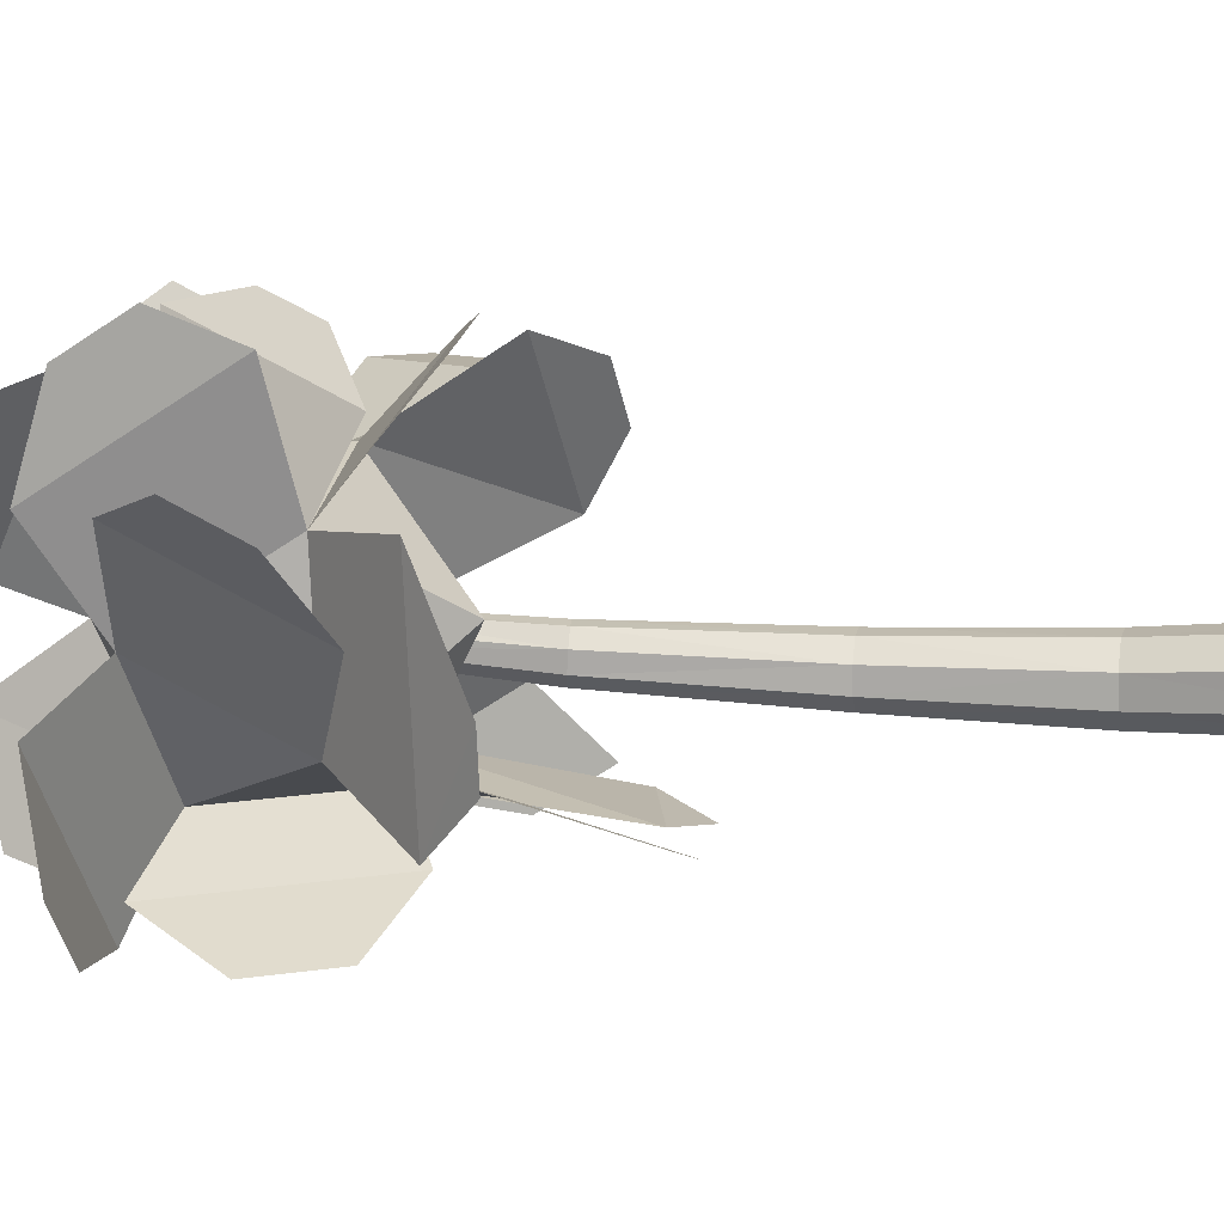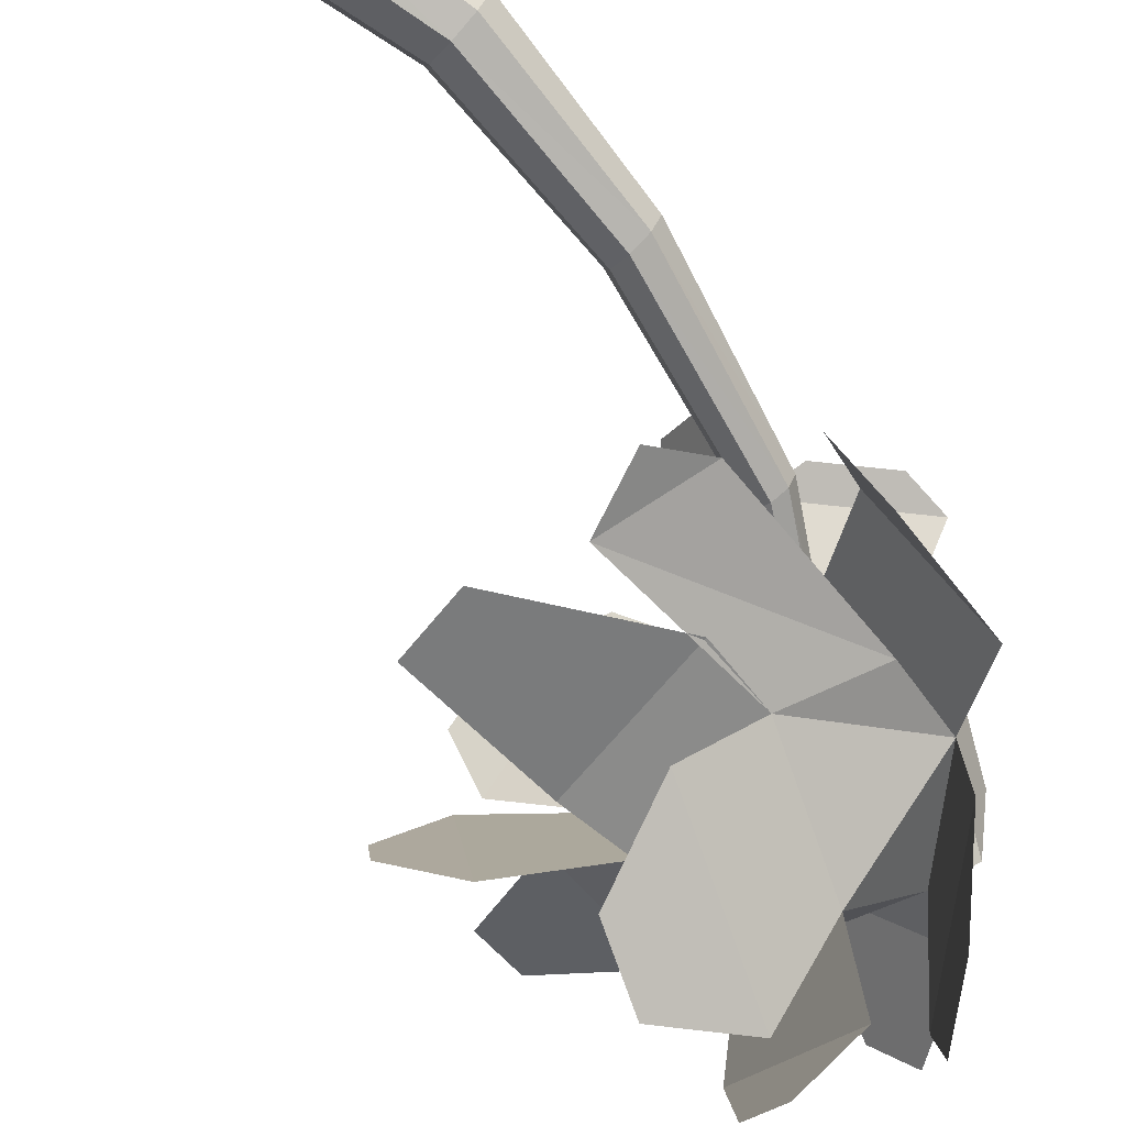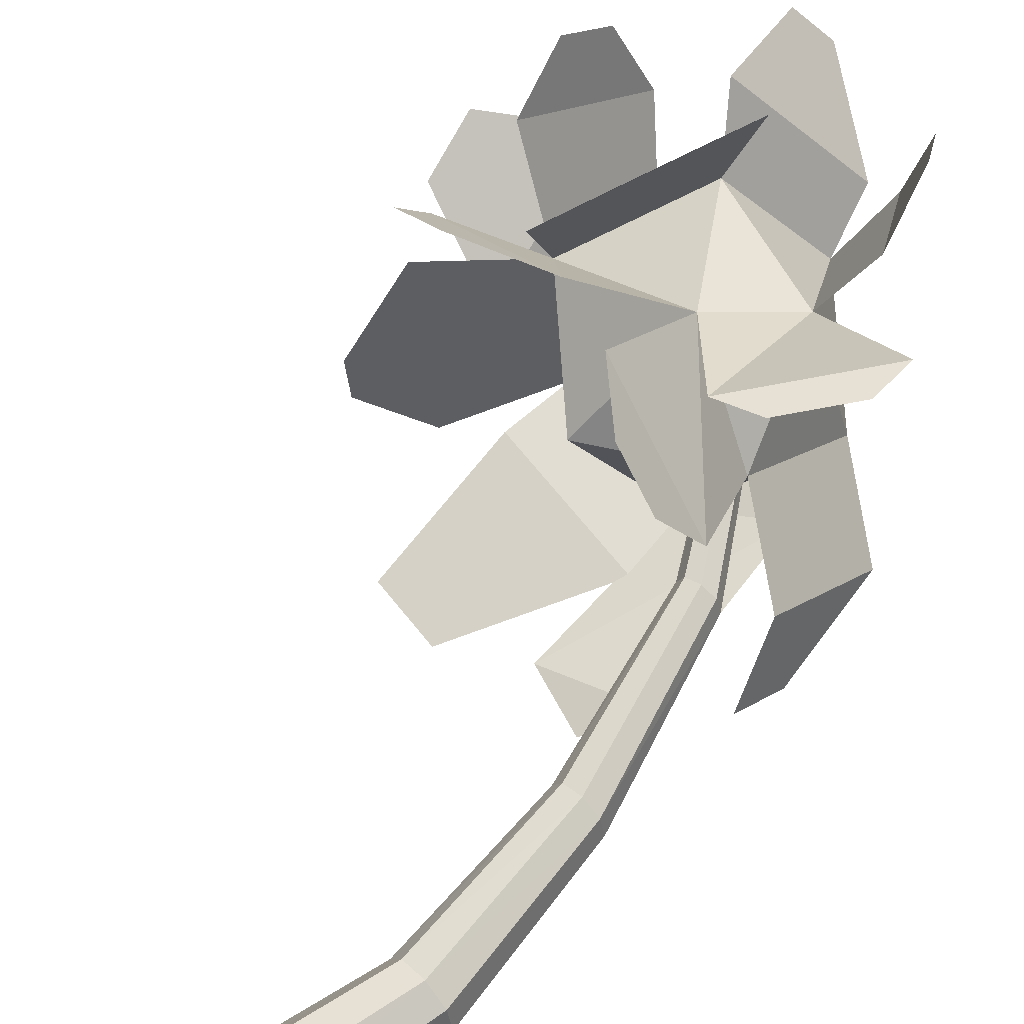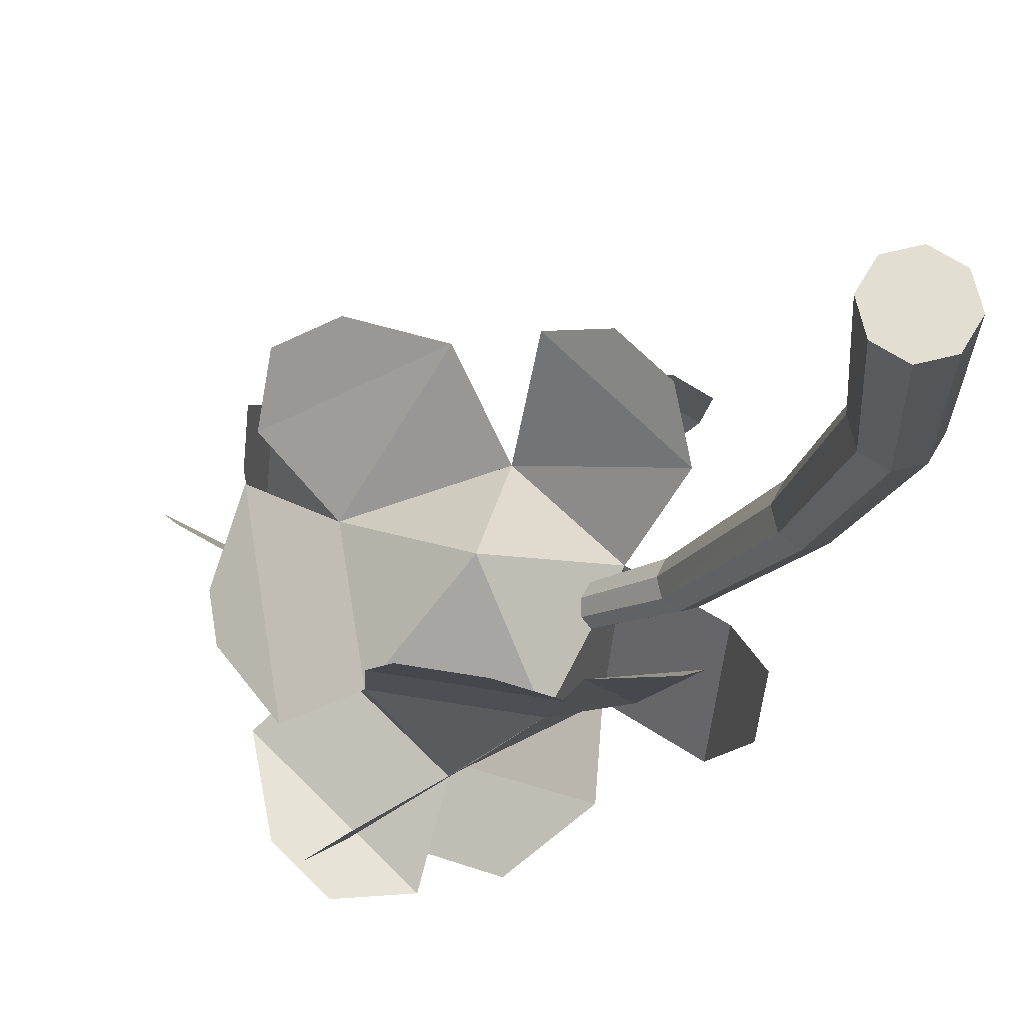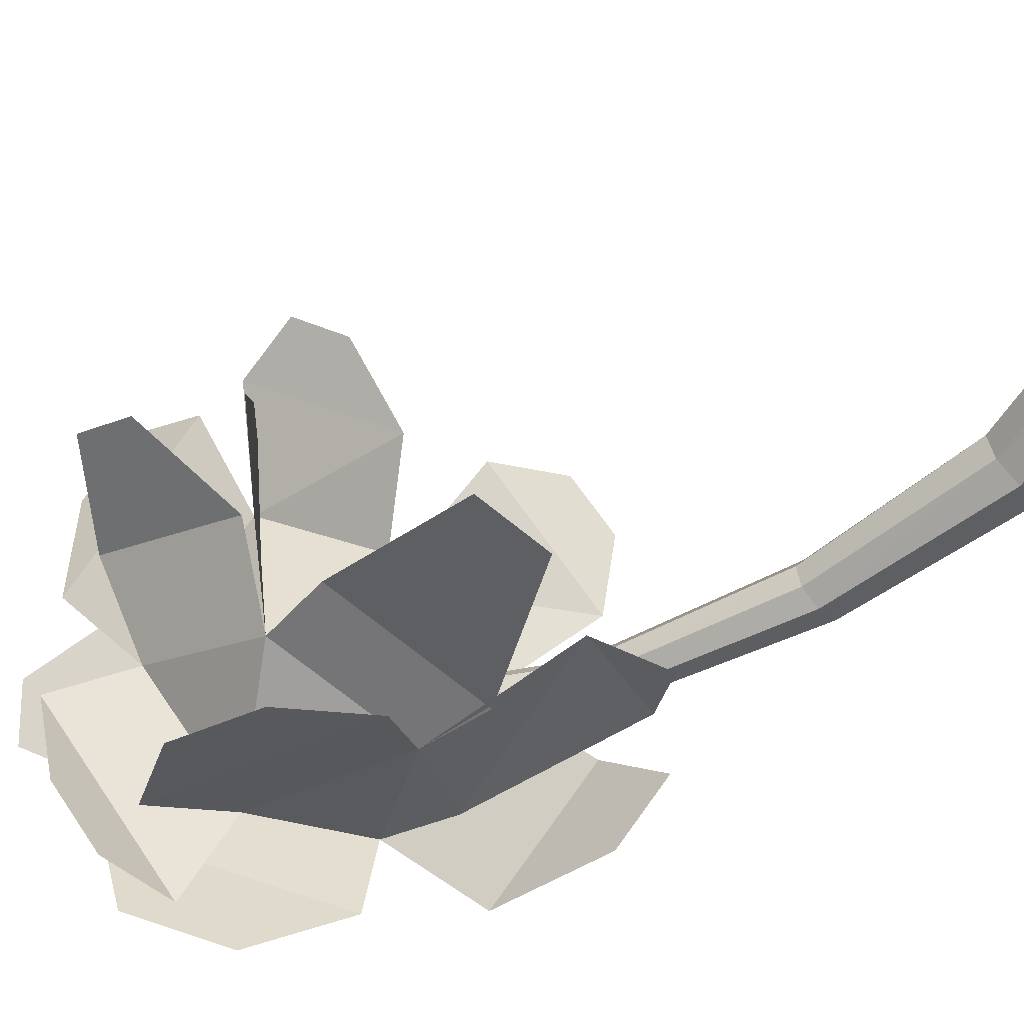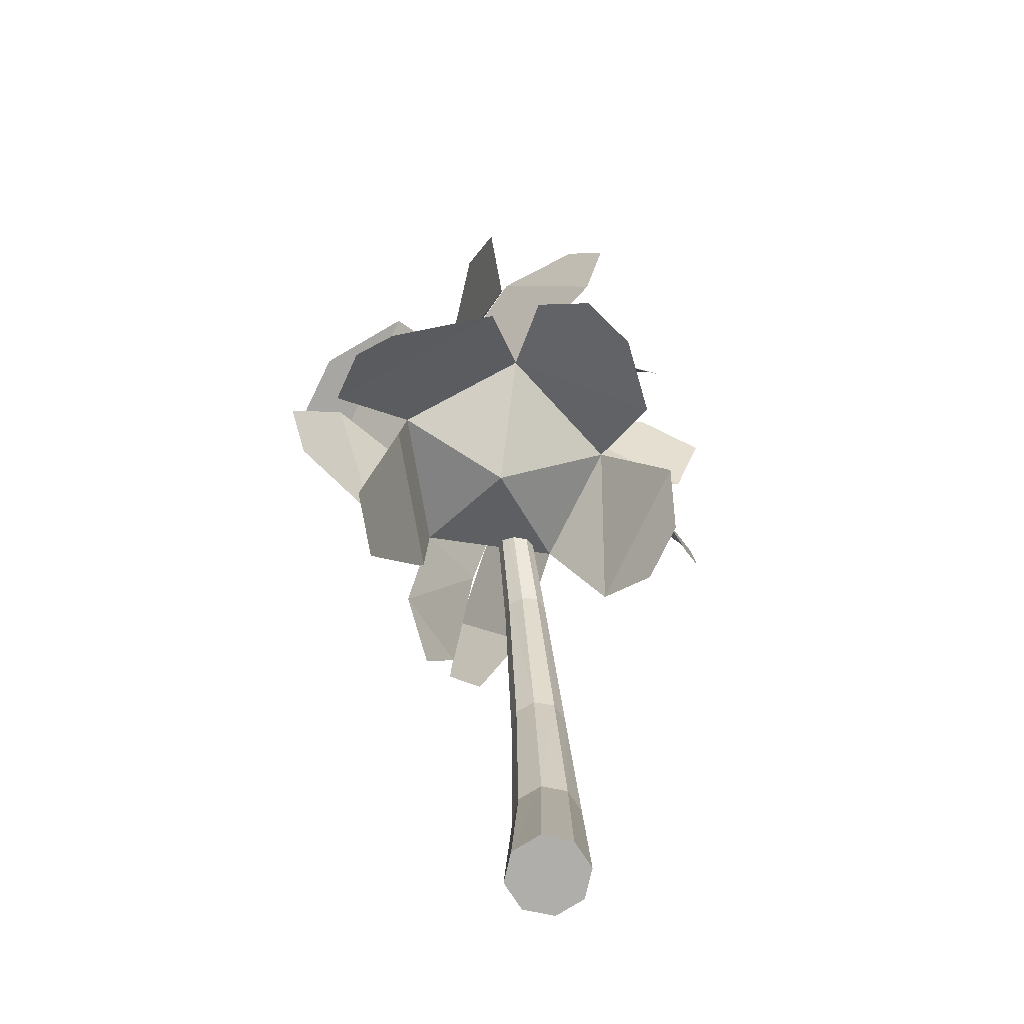
<metadata>
{"format":"obj","ext":"obj","renderer":"f3d","projection":"perspective","resolution":1024,"background":"white","views":[{"elev":0.5,"azim":-72.5,"up":"+Z"},{"elev":-74.2,"azim":51.3,"up":"+Z"},{"elev":58.0,"azim":50.7,"up":"+Z"},{"elev":-21.7,"azim":-1.7,"up":"+Z"},{"elev":-57.5,"azim":-38.2,"up":"+Z"},{"elev":-77.3,"azim":-71.3,"up":"+Y"}]}
</metadata>
<code>
o f3_Cylinder.042
v -36.18 -7.953 -1.255
v -36.32 -7.761 -1.233
v -36.32 -7.758 -1.251
v -36.17 -7.95 -1.28
v -36.31 -7.751 -1.26
v -36.15 -7.944 -1.293
v -36.29 -7.744 -1.255
v -36.13 -7.939 -1.286
v -36.29 -7.741 -1.239
v -36.12 -7.938 -1.264
v -36.29 -7.744 -1.22
v -36.13 -7.941 -1.239
v -36.3 -7.751 -1.211
v -36.14 -7.946 -1.227
v -36.31 -7.758 -1.217
v -36.16 -7.952 -1.233
v -36.06 -8.701 -1.273
v -36.05 -8.701 -1.316
v -36.01 -8.701 -1.339
v -35.97 -8.701 -1.329
v -35.95 -8.702 -1.29
v -35.96 -8.701 -1.247
v -36 -8.701 -1.224
v -36.04 -8.701 -1.235
v -35.98 -8.45 -1.235
v -36.02 -8.451 -1.244
v -36.04 -8.202 -1.235
v -36.06 -8.205 -1.243
v -36.03 -8.452 -1.277
v -36.08 -8.206 -1.27
v -35.95 -8.448 -1.255
v -36.01 -8.198 -1.251
v -35.94 -8.447 -1.292
v -36 -8.197 -1.282
v -35.96 -8.448 -1.324
v -36.02 -8.198 -1.309
v -35.99 -8.45 -1.334
v -36.05 -8.201 -1.317
v -36.03 -8.451 -1.314
v -36.07 -8.204 -1.301
v -36.37 -7.94 -1.225
v -36.29 -7.832 -1.379
v -36.2 -7.832 -1.197
v -36.5 -7.832 -1.348
v -36.33 -7.801 -1.062
v -36.53 -7.832 -1.147
v -36.4 -7.659 -1.397
v -36.22 -7.659 -1.303
v -36.27 -7.69 -1.093
v -36.45 -7.659 -1.071
v -36.54 -7.659 -1.253
v -36.37 -7.552 -1.225
v -36.19 -7.765 -1.34
v -36.26 -8.076 -1.416
v -36.13 -8.026 -1.387
v -36.16 -8.098 -1.418
v -36.27 -7.93 -1.393
v -36.49 -7.93 -1.359
v -36.36 -8.143 -1.438
v -36.46 -8.143 -1.423
v -36.58 -7.956 -1.429
v -36.63 -7.956 -1.152
v -36.65 -8.033 -1.368
v -36.66 -8.033 -1.306
v -36.62 -7.929 -1.078
v -36.4 -7.929 -0.9664
v -36.6 -7.99 -1.002
v -36.52 -7.99 -0.962
v -36.3 -7.956 -0.9614
v -36.13 -7.956 -1.127
v -36.22 -8.01 -0.9822
v -36.16 -8.01 -1.046
v -36.21 -7.898 -0.9923
v -36.1 -7.72 -0.9696
v -36.15 -7.877 -0.9783
v -36.09 -7.786 -0.9668
v -36.52 -7.882 -1.045
v -36.41 -7.64 -0.9382
v -36.45 -7.822 -0.9621
v -36.42 -7.737 -0.9248
v -36.63 -7.6 -1.13
v -36.61 -7.819 -0.9959
v -36.65 -7.647 -1.007
v -36.64 -7.728 -0.9569
v -36.23 -7.645 -1.425
v -36.47 -7.478 -1.303
v -36.33 -7.573 -1.495
v -36.44 -7.498 -1.44
v -36.21 -7.663 -0.9531
v -36.34 -7.492 -1.117
v -36.24 -7.575 -0.9021
v -36.3 -7.495 -0.9786
v -36.51 -7.601 -0.996
v -36.41 -7.465 -1.191
v -36.58 -7.436 -1.068
v -36.55 -7.393 -1.129
v -36.43 -7.609 -1.524
v -36.63 -7.609 -1.328
v -36.54 -7.62 -1.535
v -36.61 -7.62 -1.466
v -36.37 -7.891 -1.45
v -36.52 -7.655 -1.474
v -36.51 -7.87 -1.523
v -36.56 -7.776 -1.533
v -36.57 -7.884 -1.251
v -36.63 -7.678 -1.138
v -36.71 -7.864 -1.164
v -36.73 -7.784 -1.12
v -36.09 -7.886 -1.287
v -36.1 -7.713 -1.393
v -36.06 -7.966 -1.368
v -36.07 -7.88 -1.421
f 1 3 4
f 4 5 6
f 6 7 8
f 8 9 10
f 9 12 10
f 11 14 12
f 9 7 3
f 15 1 16
f 13 16 14
f 22 23 24
f 23 26 24
f 27 26 25
f 14 28 27
f 24 29 17
f 28 29 26
f 16 30 28
f 22 25 23
f 32 25 31
f 12 27 32
f 21 31 22
f 34 31 33
f 10 32 34
f 35 21 20
f 35 34 33
f 36 10 34
f 37 20 19
f 37 36 35
f 38 8 36
f 39 19 18
f 39 38 37
f 40 6 38
f 29 18 17
f 29 40 39
f 30 4 40
f 41 42 43
f 42 41 44
f 41 43 45
f 41 45 46
f 41 46 44
f 42 44 47
f 43 42 48
f 45 43 49
f 46 45 50
f 44 46 51
f 42 47 48
f 43 48 49
f 45 49 50
f 46 50 51
f 44 51 47
f 48 47 52
f 49 48 52
f 50 49 52
f 51 50 52
f 47 51 52
f 42 53 54
f 54 55 56
f 42 58 44
f 58 59 60
f 44 62 46
f 61 64 62
f 46 66 45
f 65 68 66
f 45 70 43
f 69 72 70
f 49 73 74
f 74 75 76
f 50 77 78
f 78 79 80
f 46 81 82
f 82 83 84
f 52 85 86
f 86 87 88
f 49 90 52
f 89 92 90
f 50 94 52
f 94 95 96
f 47 98 51
f 97 100 98
f 47 101 102
f 102 103 104
f 51 105 106
f 106 107 108
f 43 110 48
f 109 112 110
f 1 2 3
f 4 3 5
f 6 5 7
f 8 7 9
f 9 11 12
f 11 13 14
f 5 3 7
f 3 2 9
f 2 15 11
f 15 13 11
f 11 9 2
f 15 2 1
f 13 15 16
f 24 17 22
f 17 18 20
f 18 19 20
f 20 21 17
f 21 22 17
f 23 25 26
f 27 28 26
f 14 16 28
f 24 26 29
f 28 30 29
f 16 1 30
f 22 31 25
f 32 27 25
f 12 14 27
f 21 33 31
f 34 32 31
f 10 12 32
f 35 33 21
f 35 36 34
f 36 8 10
f 37 35 20
f 37 38 36
f 38 6 8
f 39 37 19
f 39 40 38
f 40 4 6
f 29 39 18
f 29 30 40
f 30 1 4
f 42 48 53
f 54 53 55
f 42 57 58
f 58 57 59
f 44 61 62
f 61 63 64
f 46 65 66
f 65 67 68
f 45 69 70
f 69 71 72
f 49 45 73
f 74 73 75
f 50 46 77
f 78 77 79
f 46 51 81
f 82 81 83
f 52 48 85
f 86 85 87
f 49 89 90
f 89 91 92
f 50 93 94
f 94 93 95
f 47 97 98
f 97 99 100
f 47 42 101
f 102 101 103
f 51 44 105
f 106 105 107
f 43 109 110
f 109 111 112

</code>
